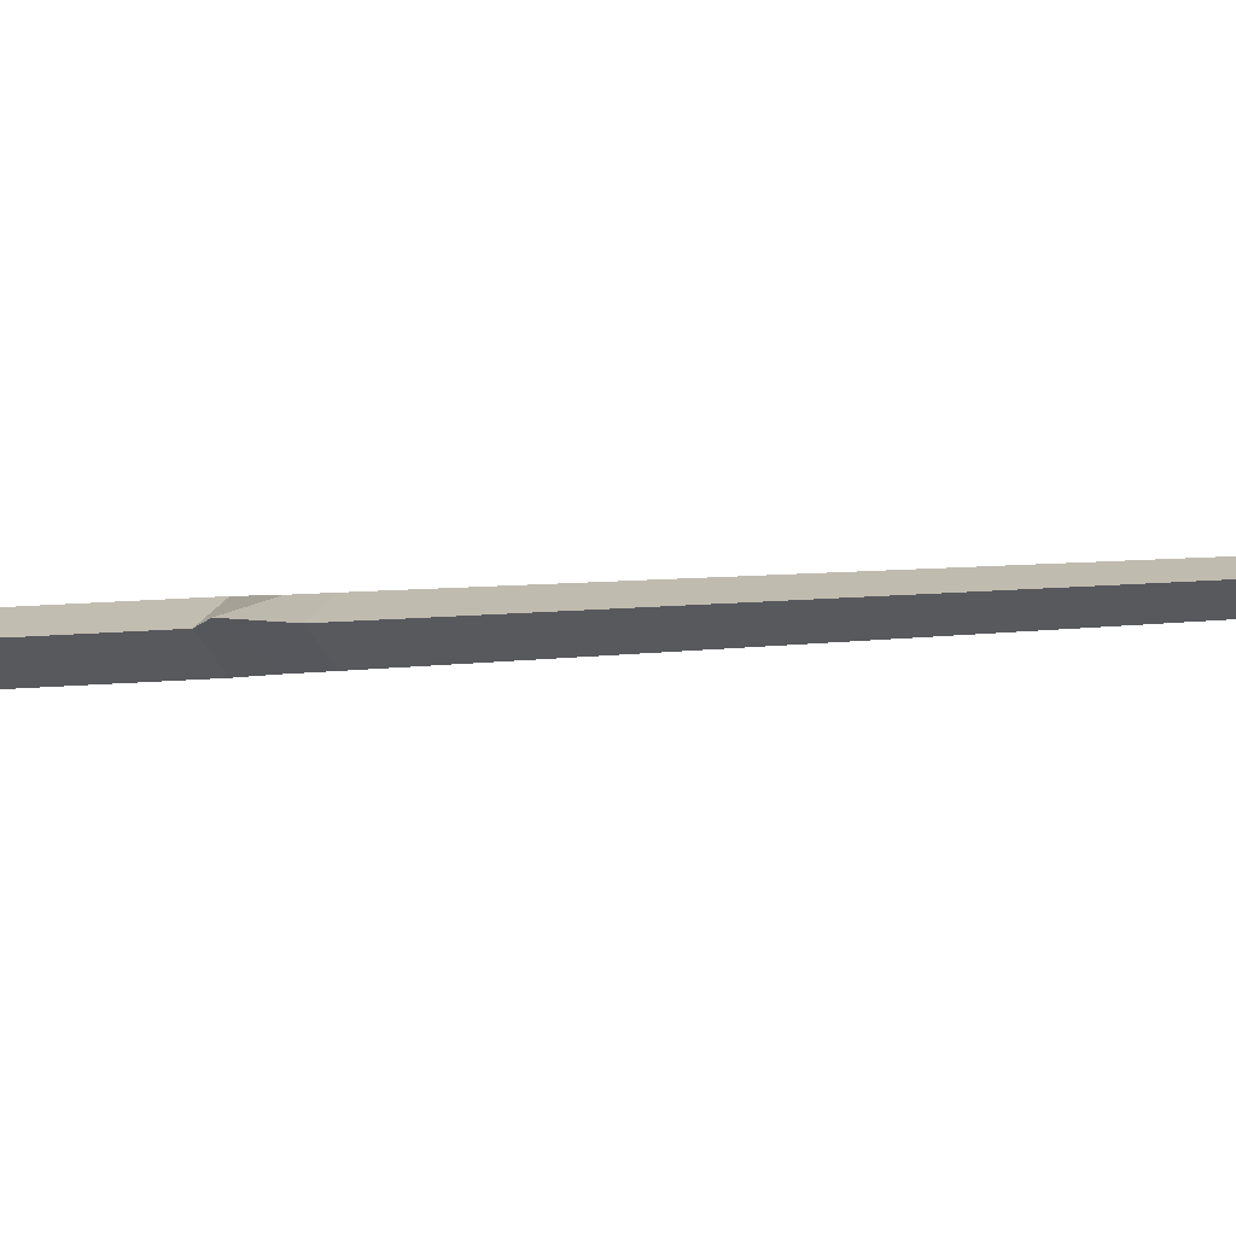
<metadata>
{"format":"obj","ext":"obj","renderer":"f3d","projection":"perspective","resolution":1024,"background":"white","views":[{"elev":-6.6,"azim":113.1,"up":"+Z"}]}
</metadata>
<code>
o Cube_Cube.001
v 0.035 0.025 -0
v 0.02 1.25 -0
v 0.02121 0.225 -0
v 0.02121 0.075 -0
v 0.035 0.275 -0
v 0.01768 -0 -0
v 0 0.025 -0.0221
v 0 1.25 -0.008839
v 0 0.025 0.0221
v 0 1.25 0.008839
v -0.035 0.025 -0
v -0.02 1.25 -0
v 0 0.225 -0.01326
v -0.02121 0.225 -0
v 0 0.225 0.01326
v 0 0.075 -0.01326
v -0.02121 0.075 -0
v 0 0.075 0.01326
v 0 0.275 -0.01768
v -0.035 0.275 -0
v 0 0.275 0.01768
v 0 1.3 -0
v 0 -0 -0.01105
v 0 -0 0.01105
v -0.01768 -0 -0
v 0 0.25 -0.02047
v 0.1722 0.2736 -0
v 0 0.25 0.02047
v -0.1722 0.2736 -0
v 0 0.5 -0.01646
v 0.06588 0.5 -0
v 0 0.5 0.01646
v -0.06588 0.5 -0
v 0 0.475 -0.01707
v 0.03397 0.475 -0
v 0 0.475 0.01707
v -0.03397 0.475 -0
v 0 0.525 -0.01627
v 0.03261 0.525 -0
v 0 0.525 0.01627
v -0.03261 0.525 -0
f 38 8 2 39
f 39 2 10 40
f 4 3 15 18
f 16 13 3 4
f 7 16 4 1
f 1 4 18 9
f 27 5 21 28
f 26 19 5 27
f 2 8 22
f 10 2 22
f 1 9 24 6
f 7 1 6 23
f 38 41 12 8
f 41 40 10 12
f 17 18 15 14
f 16 17 14 13
f 7 11 17 16
f 11 9 18 17
f 29 28 21 20
f 26 29 20 19
f 12 22 8
f 10 22 12
f 11 25 24 9
f 7 23 25 11
f 13 14 29 26
f 14 15 28 29
f 13 26 27 3
f 3 27 28 15
f 37 36 32 33
f 34 37 33 30
f 35 31 32 36
f 34 30 31 35
f 19 34 35 5
f 5 35 36 21
f 19 20 37 34
f 20 21 36 37
f 33 32 40 41
f 30 33 41 38
f 31 39 40 32
f 30 38 39 31

</code>
